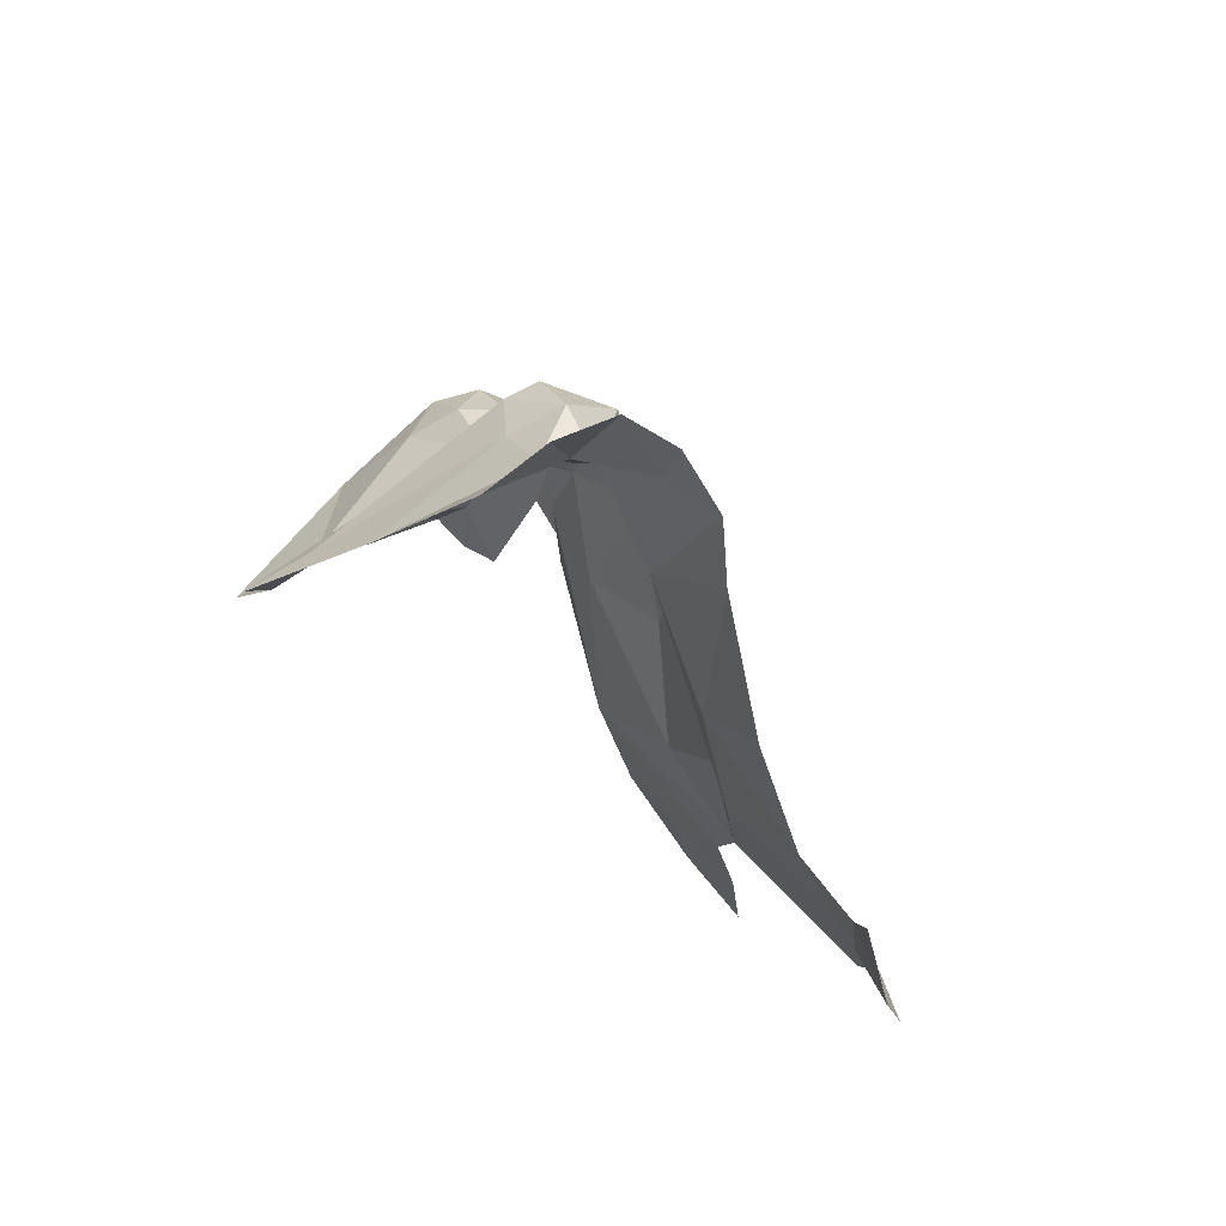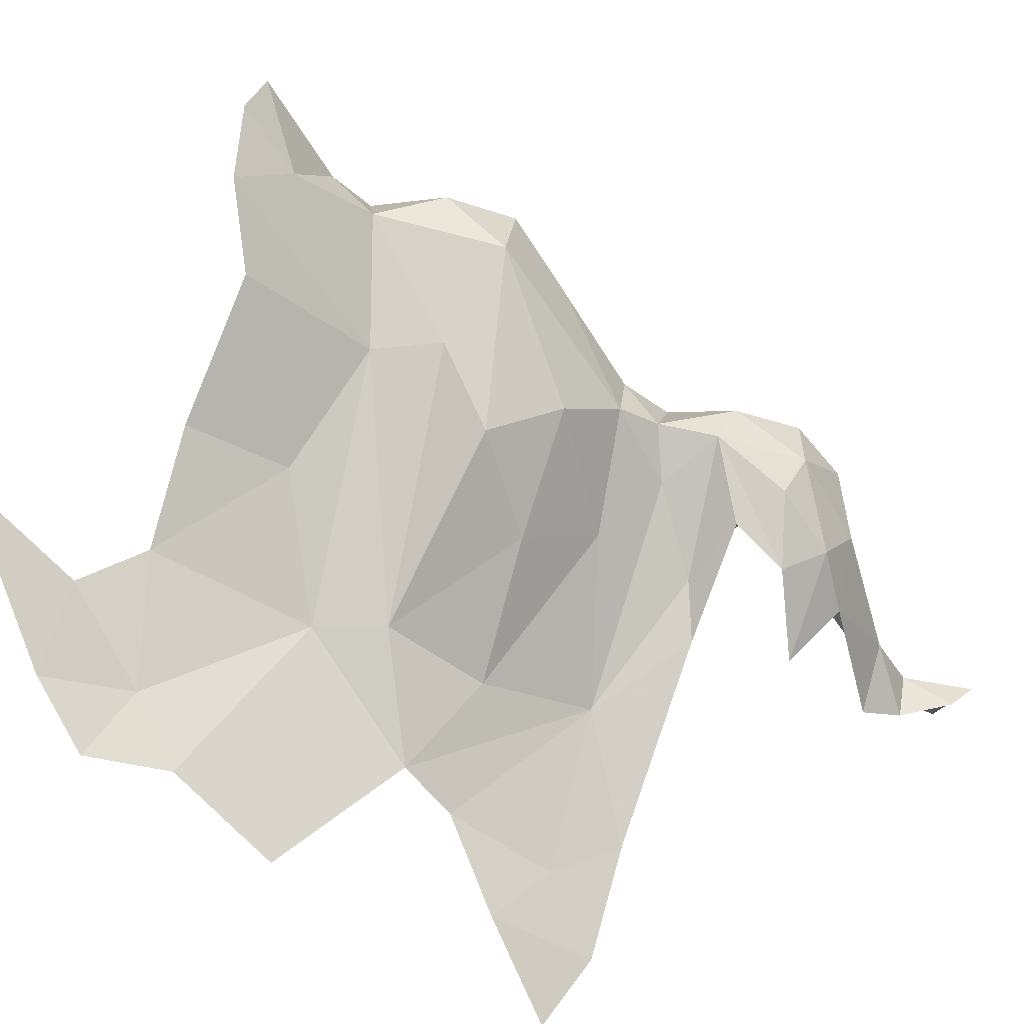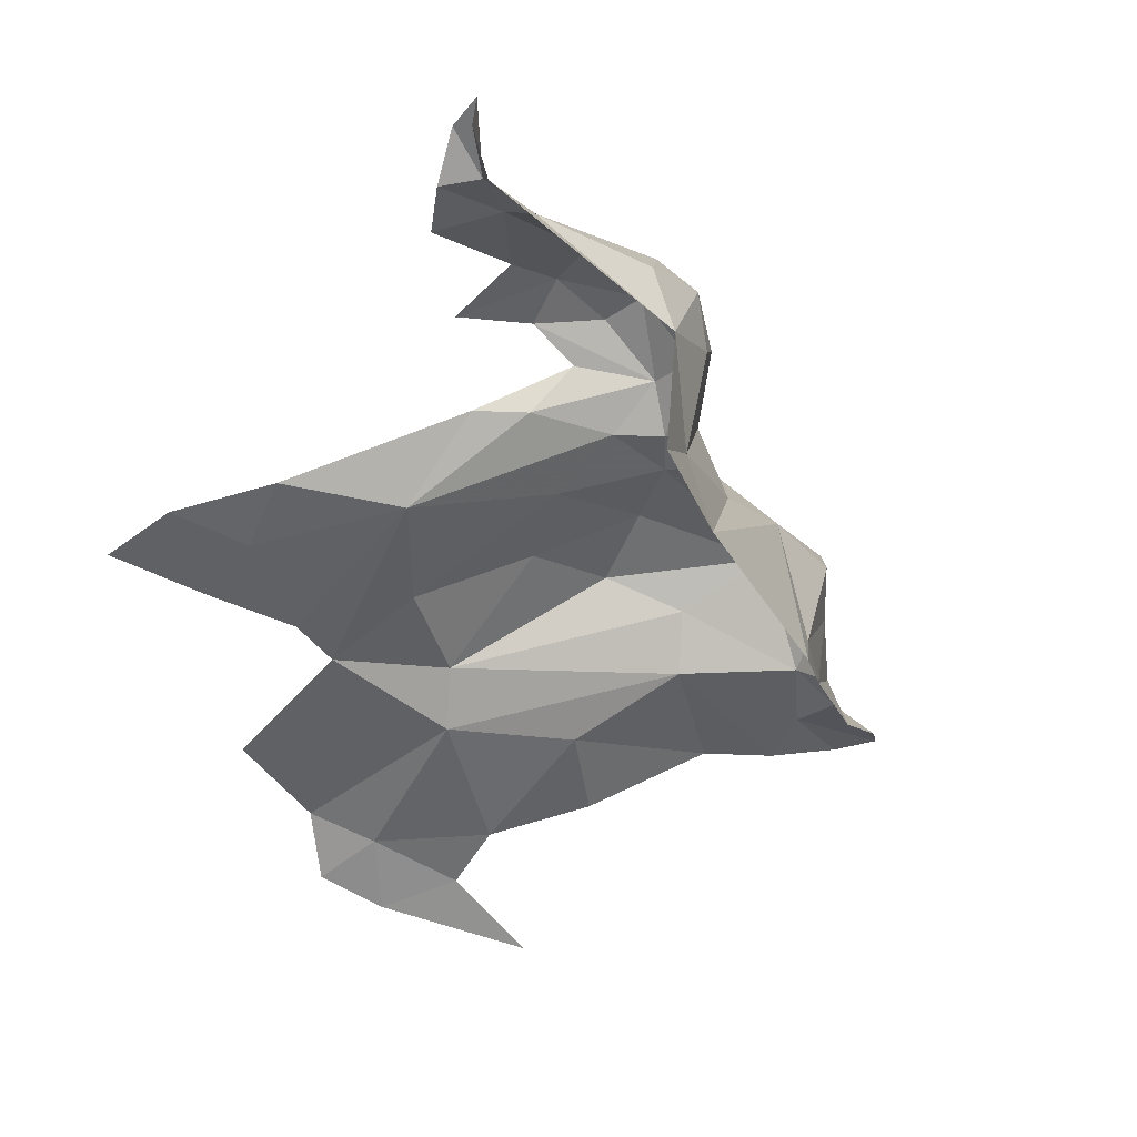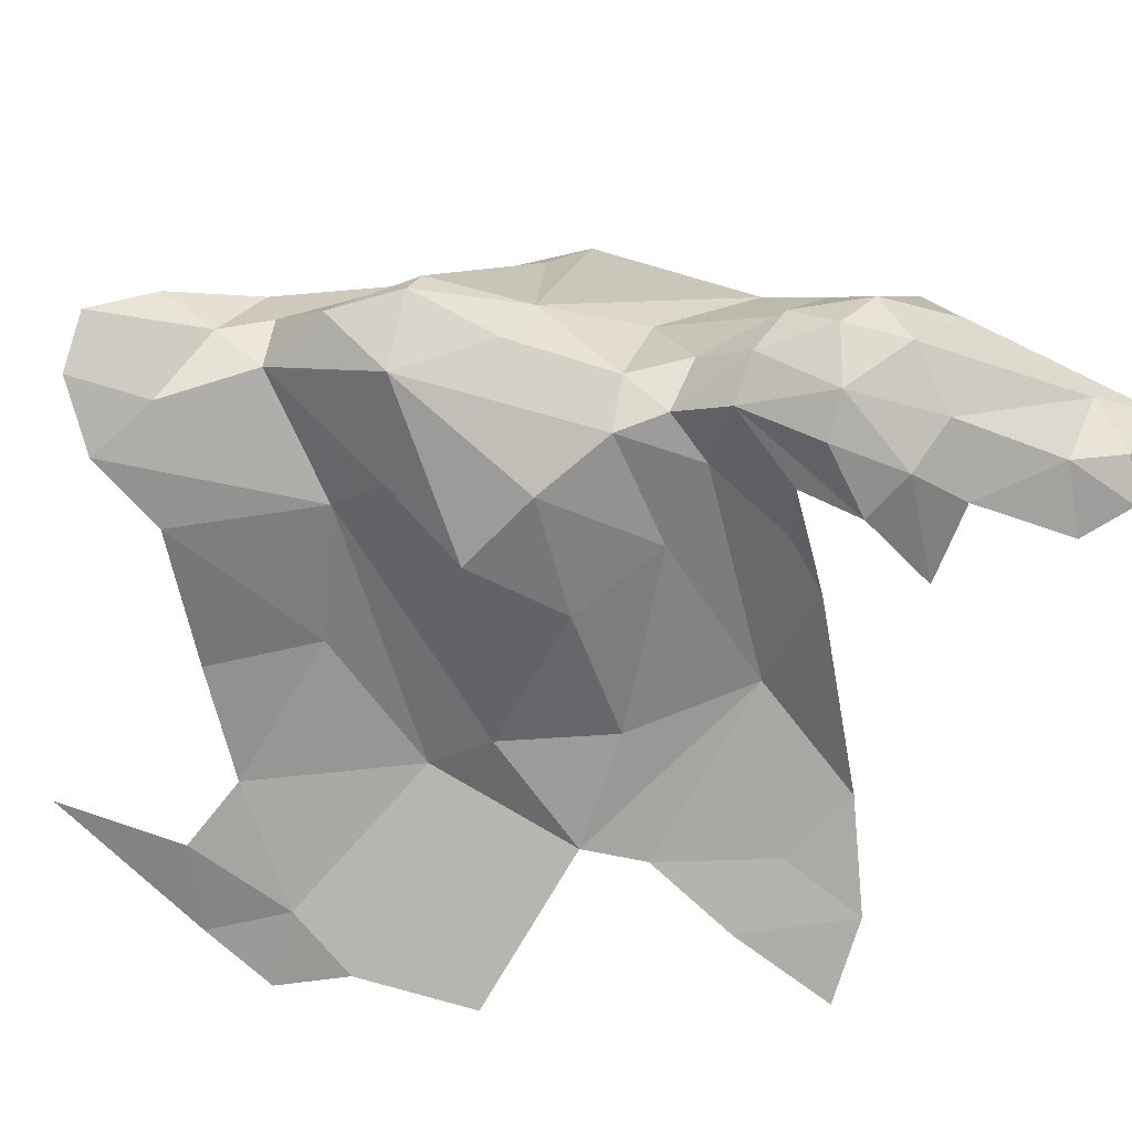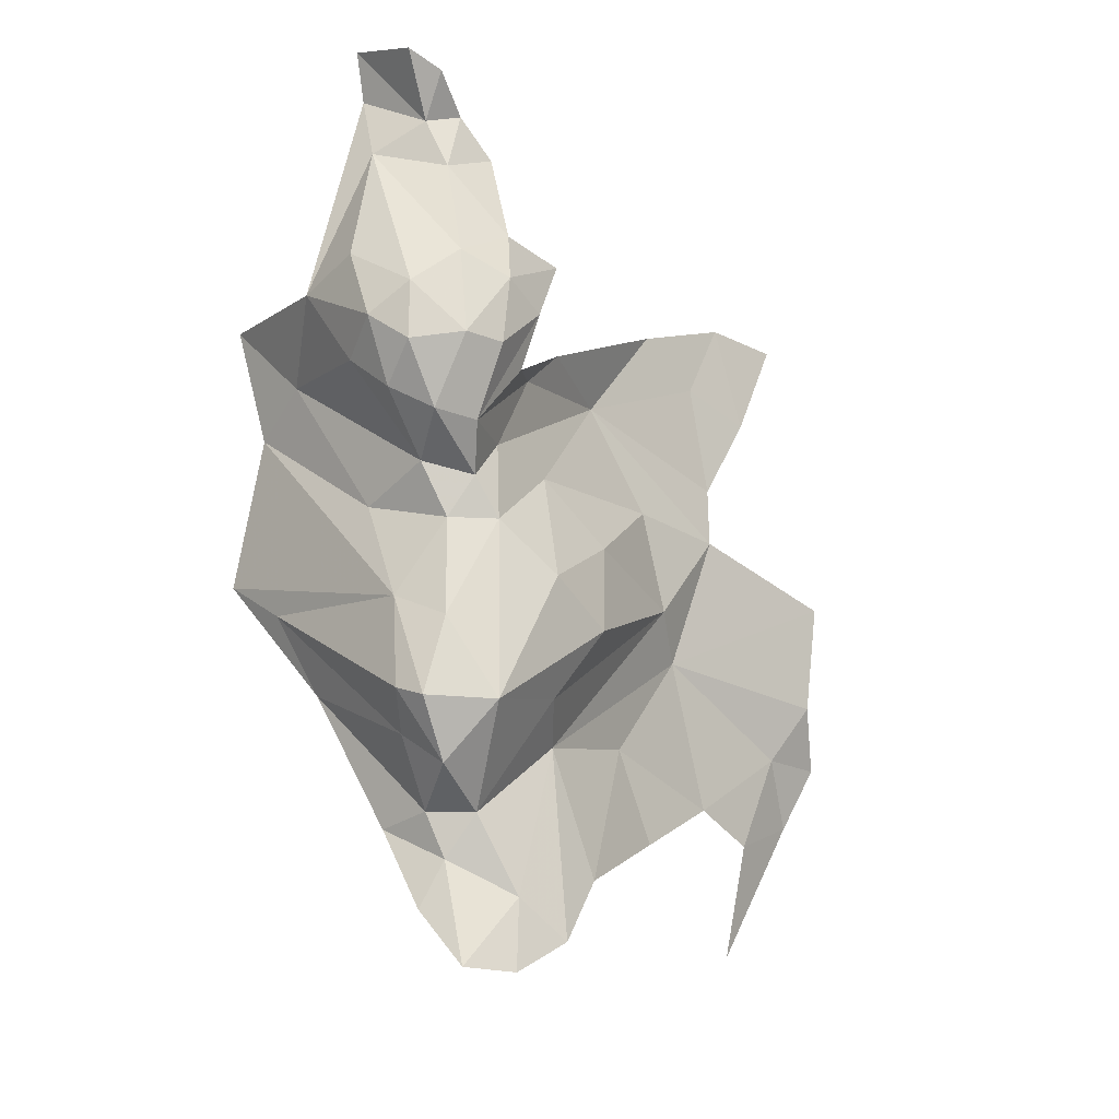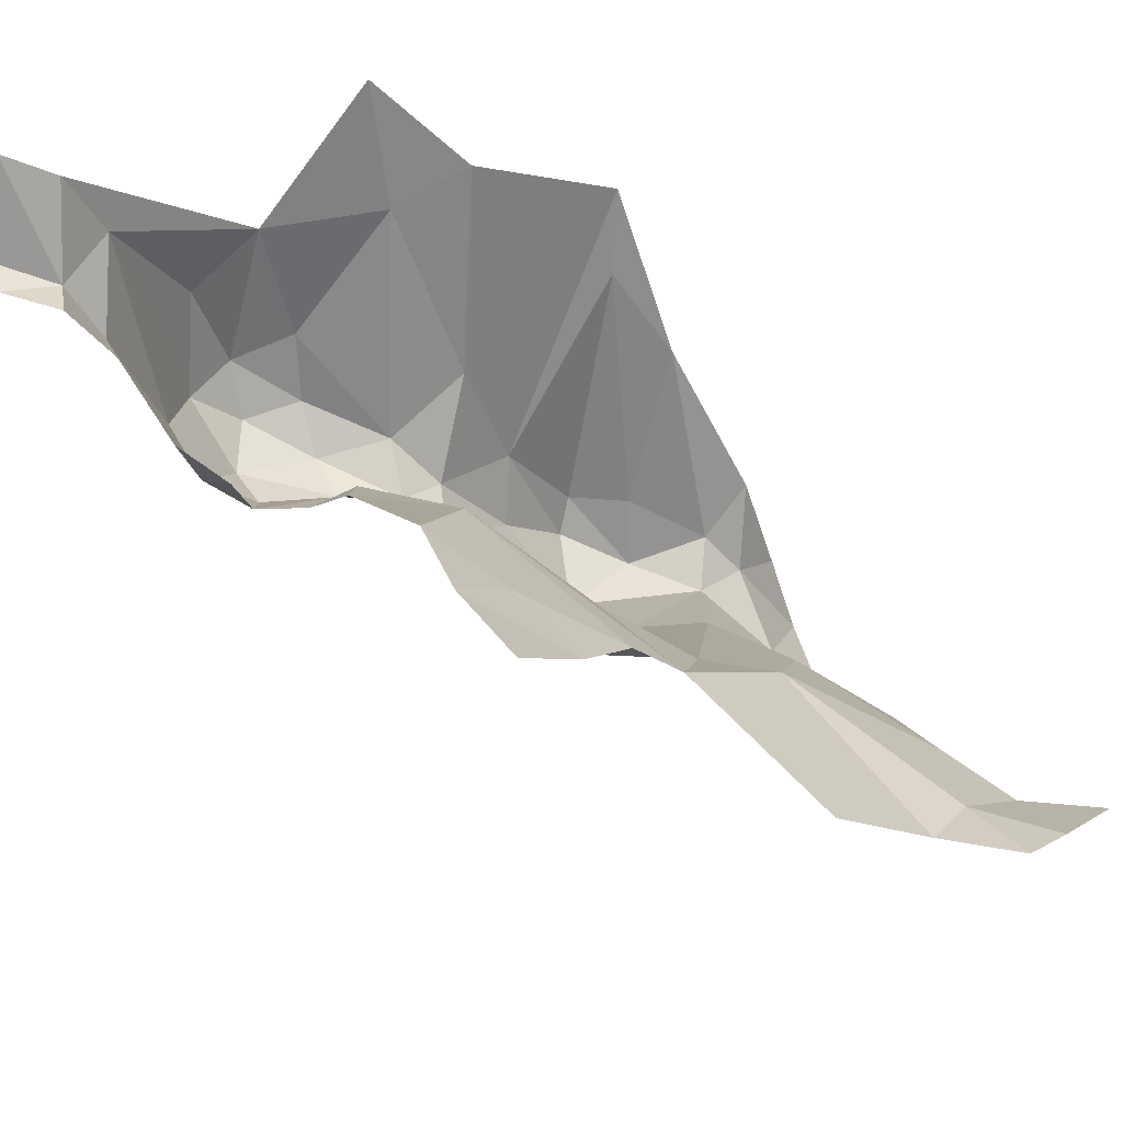
<metadata>
{"format":"obj","ext":"obj","renderer":"f3d","projection":"perspective","resolution":1024,"background":"white","views":[{"elev":-49.8,"azim":62.2,"up":"+Y"},{"elev":-54.9,"azim":90.2,"up":"+Z"},{"elev":7.4,"azim":-56.1,"up":"+Y"},{"elev":-17.6,"azim":129.6,"up":"+Z"},{"elev":33.5,"azim":77.0,"up":"+Y"},{"elev":-36.3,"azim":-89.2,"up":"+Z"}]}
</metadata>
<code>
v 4.257 6.845 -0.9455
v 4.165 6.838 -0.8927
v 4.262 6.81 -0.8954
v 4.344 6.707 -1.001
v 4.31 6.802 -0.9974
v 4.345 6.73 -0.9531
v 4.17 6.678 -1.133
v 4.121 6.571 -1.186
v 4.015 6.602 -1.285
v 4.356 6.643 -0.9951
v 4.28 6.578 -1.092
v 4.304 6.647 -1.032
v 4.03 6.527 -1.34
v 3.958 6.568 -1.392
v 4.109 6.571 -0.7843
v 4.206 6.431 -0.7251
v 4.427 6.543 -0.8865
v 4.322 6.498 -1.155
v 4.196 6.458 -1.235
v 4.518 6.484 -0.8705
v 4.549 6.493 -0.8954
v 4.388 6.602 -1.015
v 4.236 6.823 -1.063
v 4.3 6.777 -1.041
v 4.427 6.542 -1.074
v 4.034 6.466 -1.409
v 4.309 6.801 -0.9324
v 4.124 6.648 -0.8257
v 4.247 6.747 -0.875
v 4.13 6.773 -0.8437
v 4.562 6.482 -0.9775
v 4.382 6.609 -0.9572
v 4.48 6.546 -0.9354
v 4.303 6.584 -0.88
v 4.311 6.744 -0.9071
v 4.333 6.656 -0.9375
v 4.022 6.928 -1.009
v 4.08 6.895 -1.023
v 4.004 6.92 -1.054
v 4.238 6.773 -1.096
v 4.217 6.675 -1.087
v 4.113 6.425 -1.343
v 4.166 6.38 -1.332
v 4.022 6.893 -0.9441
v 4.217 6.856 -1.011
v 4.276 6.725 -1.067
v 3.946 6.925 -0.9472
v 3.918 6.977 -0.9464
v 4.147 6.782 -1.137
v 4.003 6.663 -0.7742
v 3.942 6.517 -1.47
v 4.276 6.363 -1.243
v 3.995 7.009 -0.996
v 4.167 6.84 -1.076
v 4.033 6.874 -1.084
v 4.002 6.981 -1.033
v 4.391 6.135 -1.269
v 4.283 6.287 -1.254
v 4.409 6.264 -1.154
v 4.257 6.165 -1.445
v 4.17 6.256 -1.478
v 4.563 6.34 -0.8909
v 4.583 6.421 -0.9098
v 4.521 6.42 -0.874
v 4.285 6.436 -0.7679
v 4.306 6.128 -1.384
v 4.487 6.344 -1.054
v 4.494 6.419 -1.054
v 4.583 6.345 -0.9454
v 4.648 6.27 -0.9791
v 4.671 6.214 -1.029
v 4.59 6.225 -1.079
v 4.476 6.166 -1.177
v 4.28 6.079 -1.448
v 4.435 6.462 -1.127
v 4.604 6.303 -0.9041
v 4.531 6.297 -0.8465
v 4.369 6.375 -0.7998
v 4.639 6.266 -0.8668
v 4.713 6.241 -0.9014
v 4.394 6.068 -1.323
v 4.716 6.222 -0.9614
v 4.335 6.036 -1.395
v 4.48 5.967 -1.279
f 1 2 3
f 4 5 6
f 7 8 9
f 10 4 6
f 11 8 12
f 13 14 9
f 15 16 17
f 18 19 11
f 17 20 21
f 22 11 12
f 23 5 24
f 25 11 22
f 14 13 26
f 6 5 27
f 28 29 30
f 22 31 25
f 32 17 33
f 17 34 15
f 17 32 34
f 35 36 6
f 37 38 39
f 24 40 23
f 12 8 41
f 13 42 26
f 8 19 43
f 30 2 44
f 45 5 23
f 1 27 5
f 10 36 32
f 6 36 10
f 40 4 46
f 47 30 44
f 36 29 28
f 36 35 29
f 35 3 29
f 27 1 3
f 4 12 41
f 32 22 10
f 32 33 22
f 48 47 37
f 10 22 12
f 1 5 45
f 25 18 11
f 33 17 21
f 23 40 49
f 35 27 3
f 35 6 27
f 50 15 28
f 13 8 42
f 34 36 28
f 34 32 36
f 1 45 44
f 41 46 4
f 41 7 46
f 41 8 7
f 14 26 51
f 31 33 21
f 31 22 33
f 3 30 29
f 3 2 30
f 43 42 8
f 50 28 30
f 19 18 52
f 2 1 44
f 4 24 5
f 4 40 24
f 53 48 37
f 28 15 34
f 38 54 55
f 54 23 49
f 54 45 23
f 38 55 39
f 39 56 37
f 38 37 44
f 8 11 19
f 38 45 54
f 8 13 9
f 38 44 45
f 12 4 10
f 57 58 59
f 58 60 61
f 58 61 43
f 62 63 64
f 17 65 20
f 44 37 47
f 66 60 58
f 56 53 37
f 52 43 19
f 52 67 58
f 68 69 67
f 70 71 67
f 72 59 67
f 72 73 59
f 31 69 68
f 60 66 74
f 75 52 18
f 57 59 73
f 69 76 70
f 64 63 20
f 63 62 69
f 69 70 67
f 31 75 25
f 77 62 78
f 77 79 76
f 65 78 64
f 52 68 67
f 75 31 68
f 59 58 67
f 25 75 18
f 64 78 62
f 65 17 16
f 71 72 67
f 75 68 52
f 80 70 76
f 63 21 20
f 16 78 65
f 57 66 58
f 57 81 66
f 69 31 63
f 64 20 65
f 62 76 69
f 62 77 76
f 79 80 76
f 58 43 52
f 82 70 80
f 21 63 31
f 82 71 70
f 83 81 84
f 83 66 81
f 83 74 66

</code>
